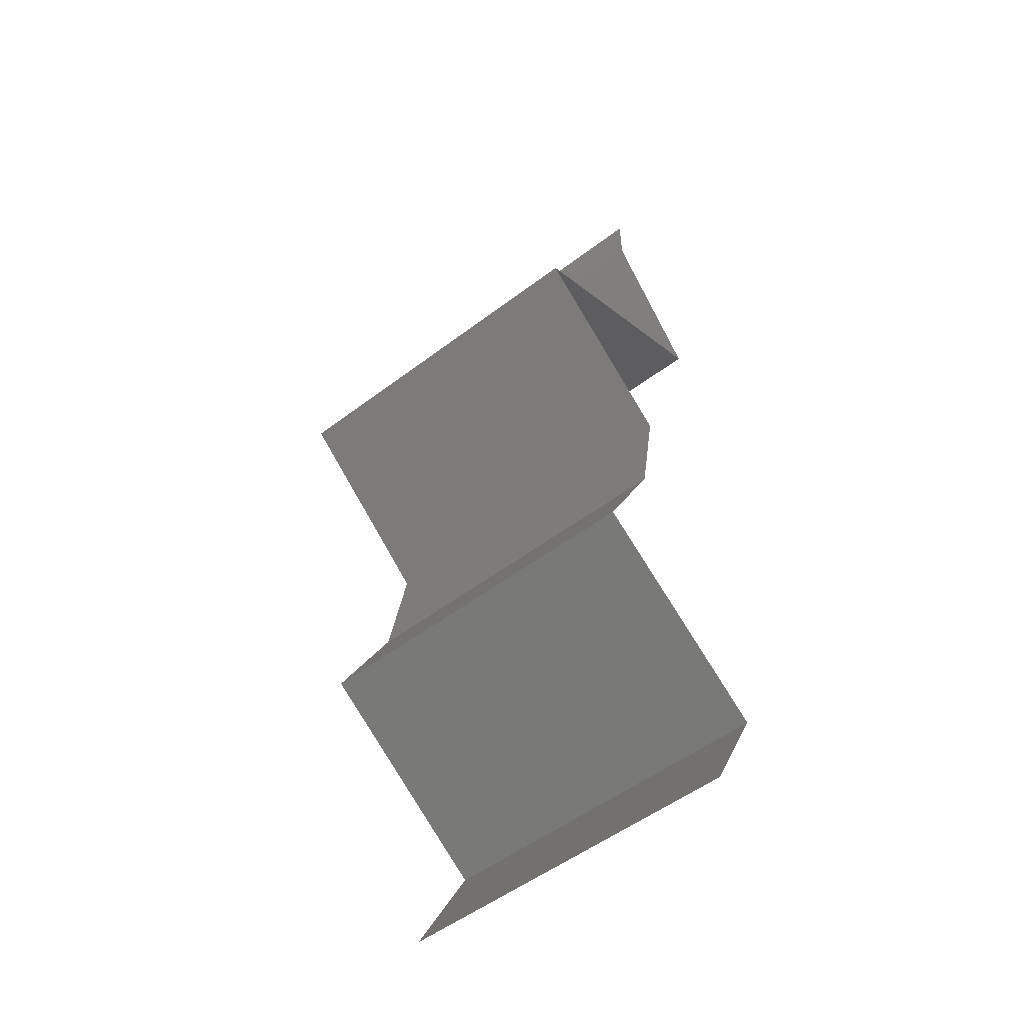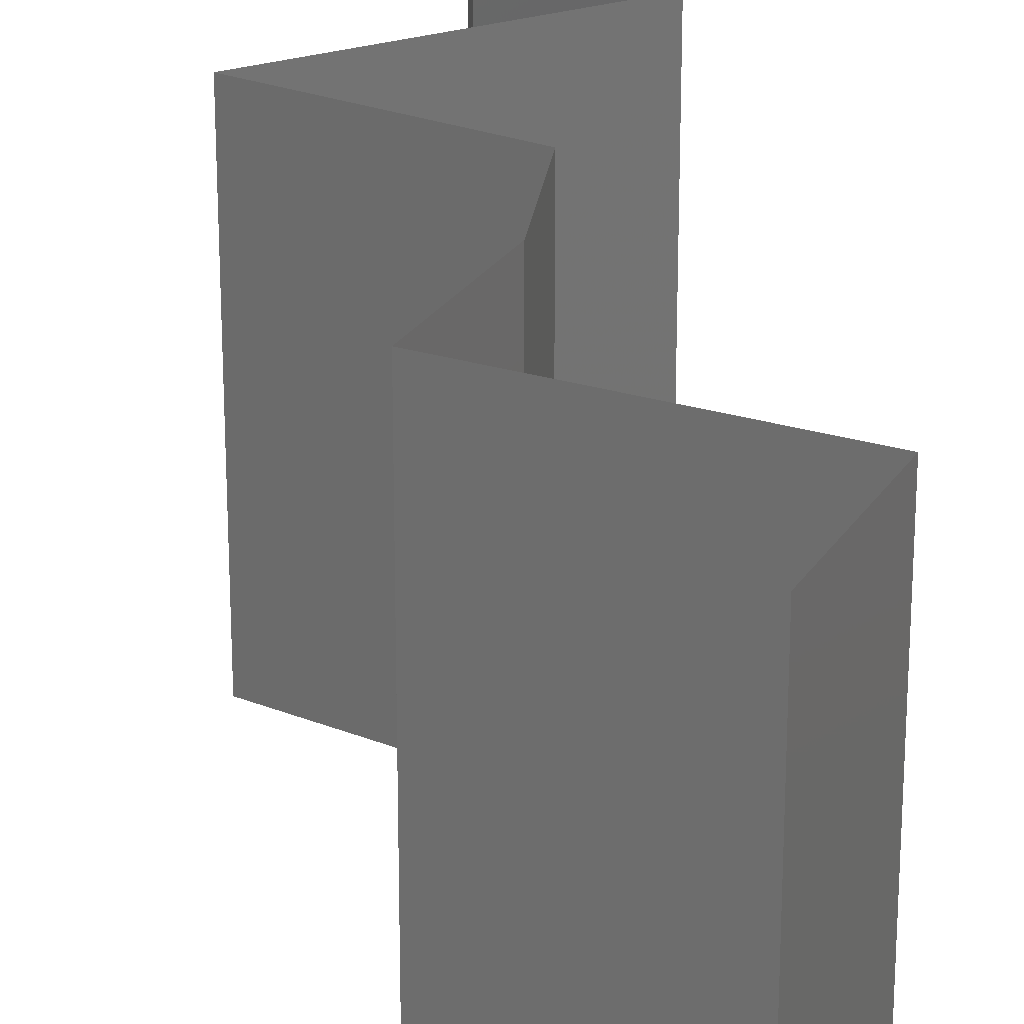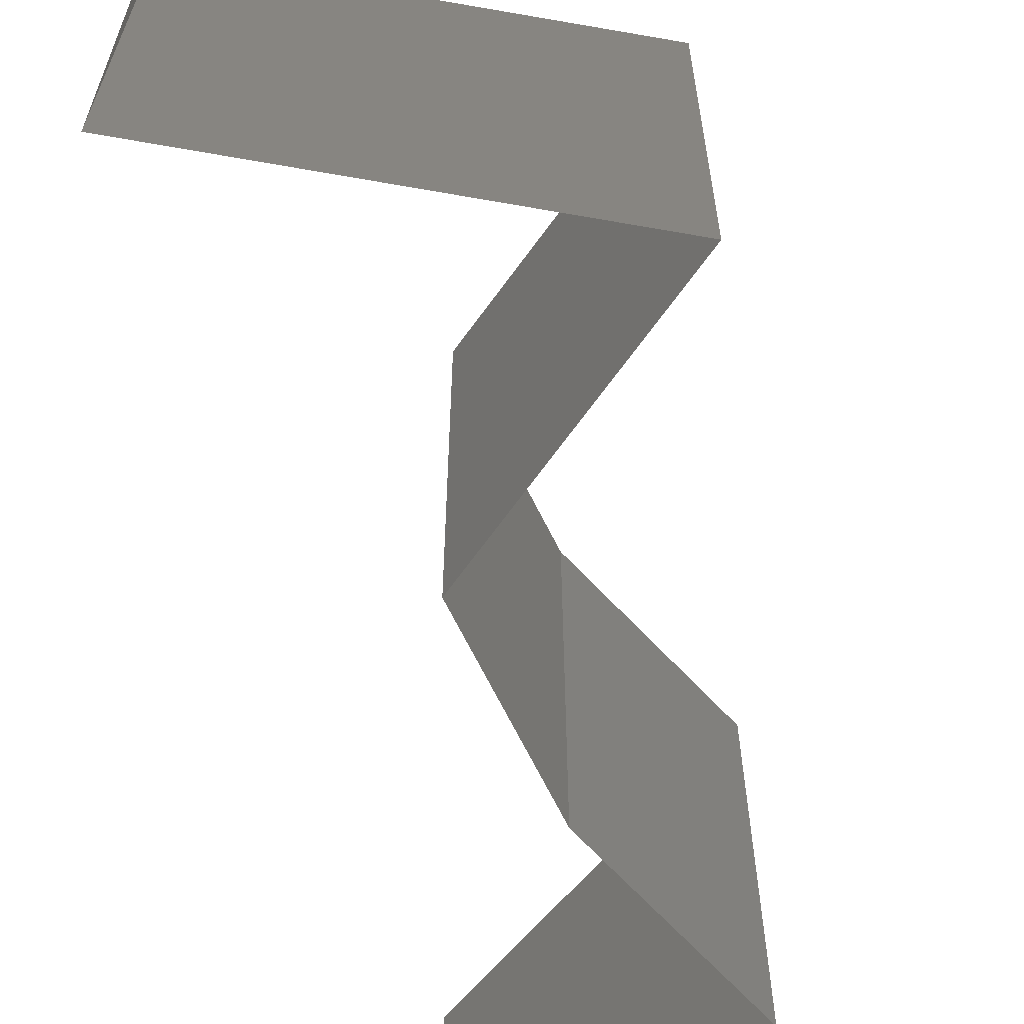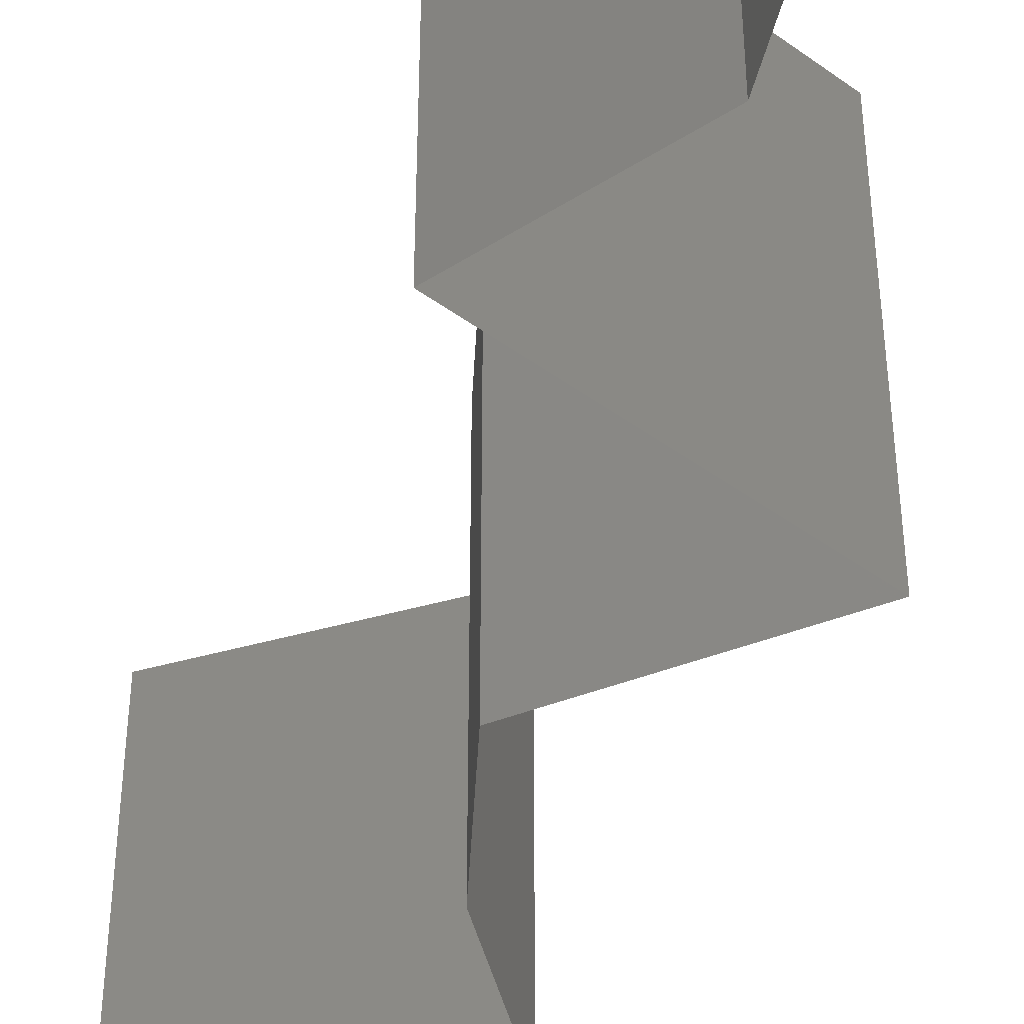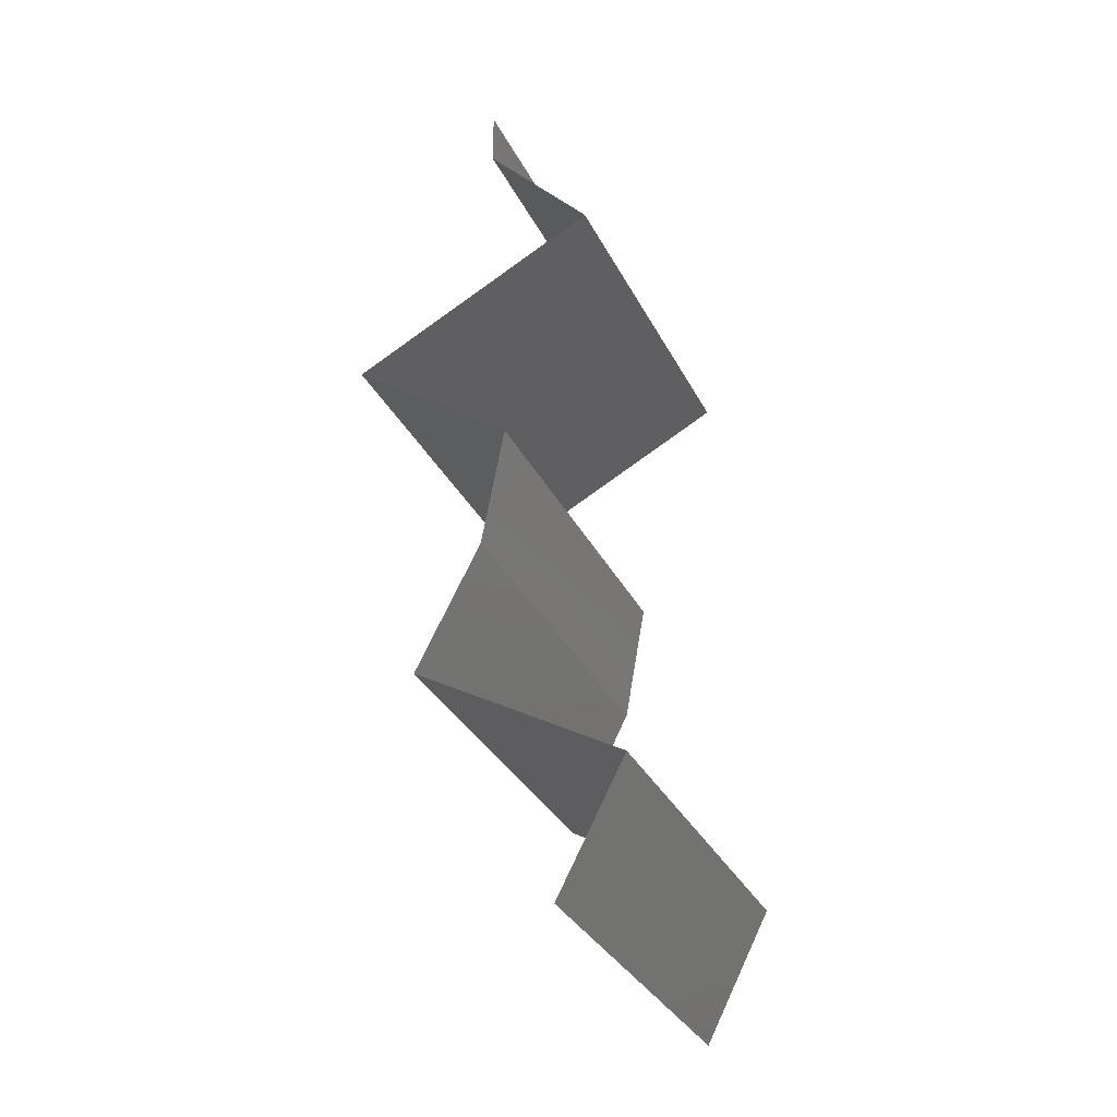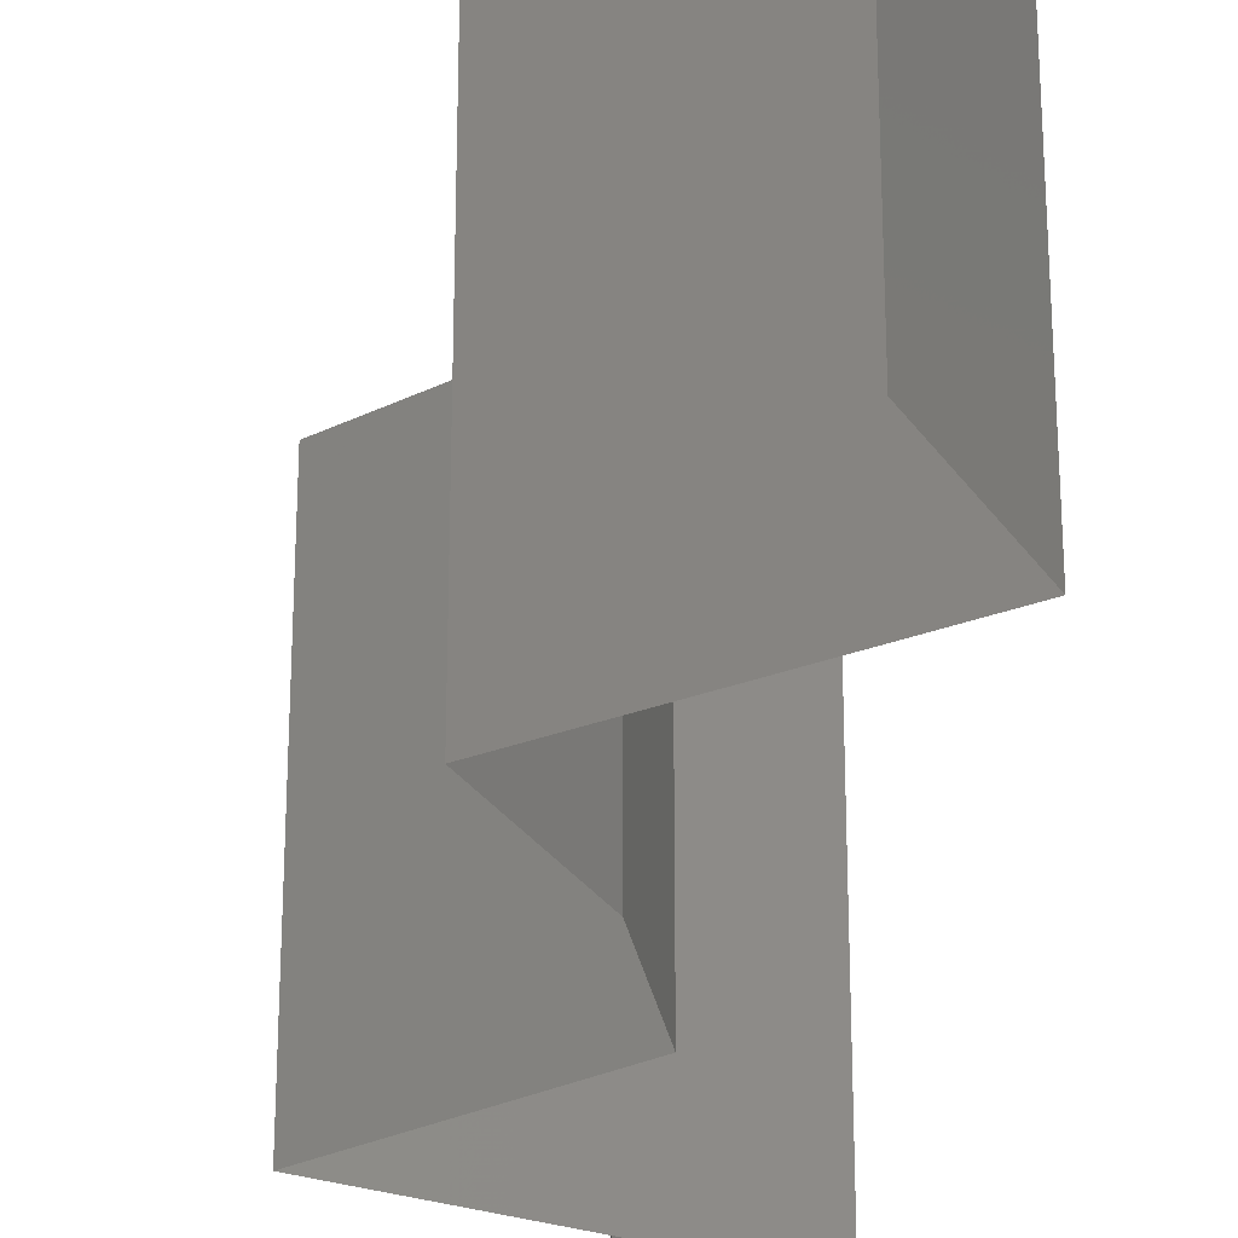
<metadata>
{"format":"stl","ext":"stl","renderer":"f3d","projection":"perspective","resolution":1024,"background":"white","views":[{"elev":-53.6,"azim":-51.1,"up":"+Y"},{"elev":24.3,"azim":-3.4,"up":"+Z"},{"elev":-69.6,"azim":-163.4,"up":"+Z"},{"elev":-45.7,"azim":166.6,"up":"+Z"},{"elev":-34.2,"azim":24.2,"up":"+Y"},{"elev":-28.6,"azim":-0.8,"up":"+Z"}]}
</metadata>
<code>
# stl→obj: 49 verts, 72 faces
v 0.04 0.05662 0
v 0.04 0.06 0
v 0.04 0.06 0.01
v 0.04 0.05662 0.01
v 0.04 0.06 0.02
v 0.04 0.05662 0.02
v 0.04301 0.05308 0.015
v 0.04603 0.04954 0
v 0.04301 0.05308 0.005
v 0.04603 0.04954 0.01
v 0.04603 0.04954 0.02
v 0.03894 0.04601 0
v 0.03914 0.0461 0.007966
v 0.03185 0.04247 0
v 0.03185 0.04247 0.01
v 0.04136 0.04722 0.01438
v 0.03663 0.04485 0.01447
v 0.03185 0.04247 0.02
v 0.03894 0.04601 0.02
v 0.04117 0.03539 0.02
v 0.03651 0.03893 0.01405
v 0.03651 0.03893 0.005729
v 0.04117 0.03539 0
v 0.04117 0.03539 0.01
v 0.04053 0.03185 0.005
v 0.03989 0.02831 0
v 0.03989 0.02831 0.02
v 0.04053 0.03185 0.015
v 0.03989 0.02831 0.01
v 0.03808 0.02477 0.015
v 0.03626 0.02123 0
v 0.03808 0.02477 0.005
v 0.03626 0.02123 0.01
v 0.03626 0.02123 0.02
v 0.0479 0.01416 0
v 0.04383 0.01663 0.005
v 0.0479 0.01416 0.01
v 0.04034 0.01876 0.015
v 0.04406 0.01649 0.015
v 0.0479 0.01416 0.02
v 0.0401 0.0189 0.005
v 0.04208 0.01769 0.02
v 0.04208 0.01769 0
v 0.04208 0.01769 0.01
v 0.04603 0.01062 0.015
v 0.04416 0.007078 0
v 0.04603 0.01062 0.005
v 0.04416 0.007078 0.01
v 0.04416 0.007078 0.02
f 1 2 3
f 4 5 6
f 3 5 4
f 1 3 4
f 6 7 4
f 8 9 10
f 10 7 11
f 4 9 1
f 4 7 10
f 1 9 8
f 10 9 4
f 11 7 6
f 12 13 14
f 8 13 12
f 14 13 15
f 10 13 8
f 11 16 10
f 15 17 18
f 18 17 19
f 19 16 11
f 16 13 10
f 16 17 13
f 13 17 15
f 19 17 16
f 20 21 18
f 14 22 23
f 22 21 24
f 23 22 24
f 15 21 22
f 18 21 15
f 15 22 14
f 24 21 20
f 23 25 26
f 27 28 20
f 24 28 29
f 29 25 24
f 24 25 23
f 20 28 24
f 26 25 29
f 29 28 27
f 27 30 29
f 31 32 33
f 29 32 26
f 33 30 34
f 34 30 27
f 33 32 29
f 29 30 33
f 26 32 31
f 35 36 37
f 34 38 33
f 37 39 40
f 33 41 31
f 42 38 34
f 43 36 35
f 31 41 43
f 40 39 42
f 42 39 38
f 43 41 36
f 39 44 38
f 41 44 36
f 37 44 39
f 36 44 37
f 38 44 33
f 33 44 41
f 40 45 37
f 46 47 48
f 37 47 35
f 48 45 49
f 37 45 48
f 48 47 37
f 49 45 40
f 35 47 46

</code>
